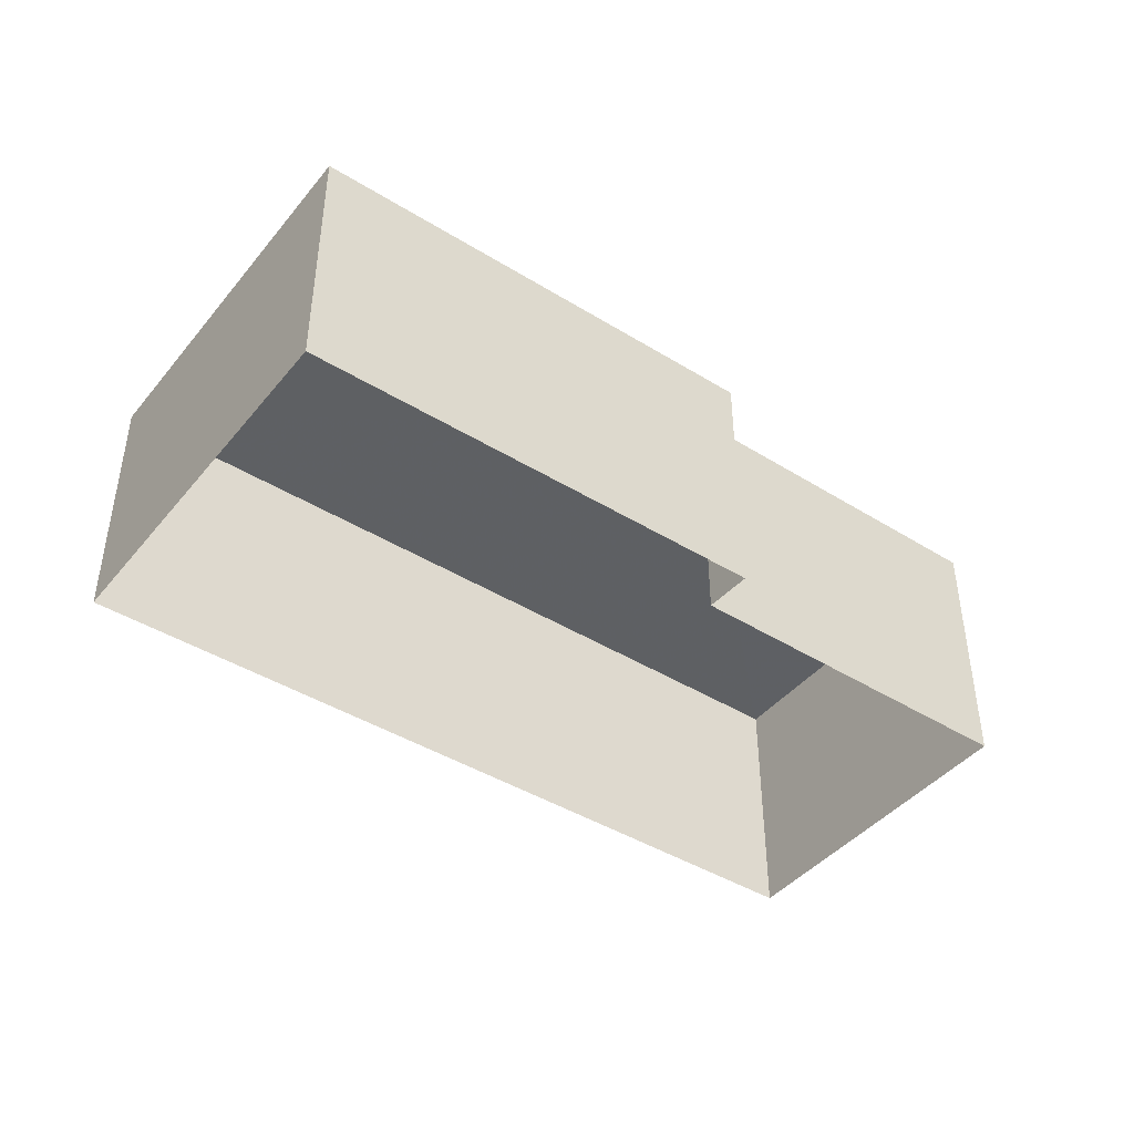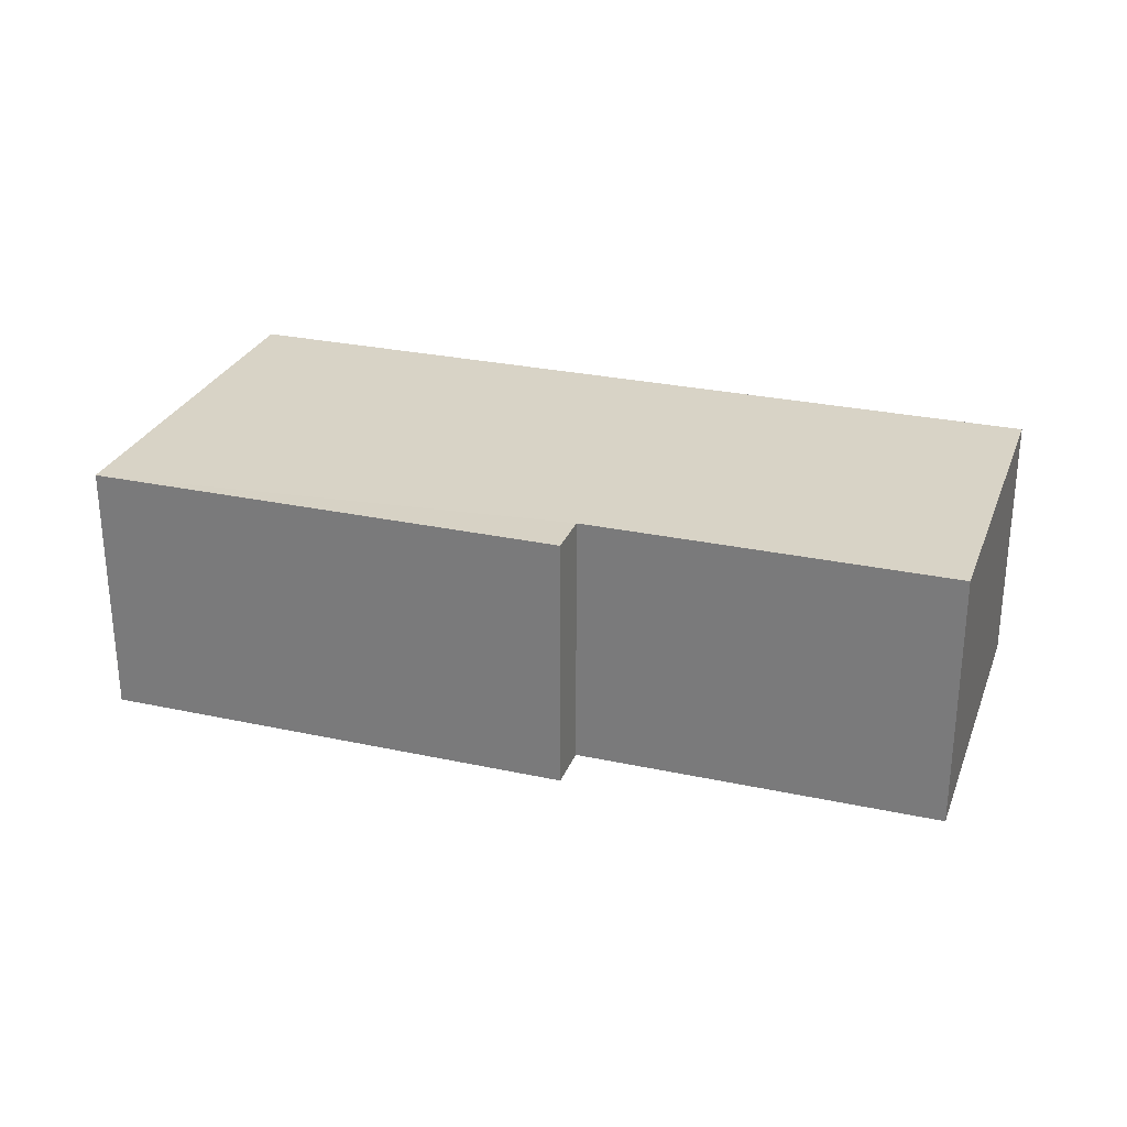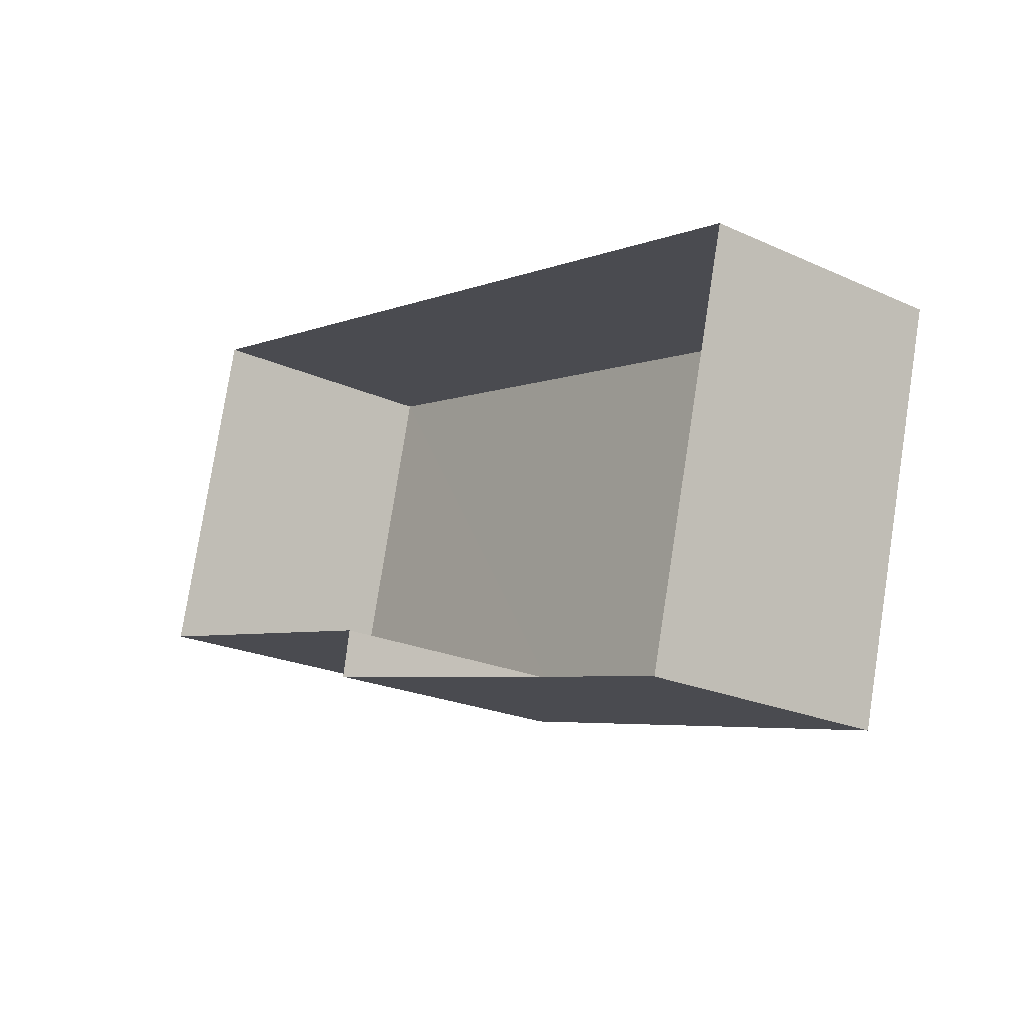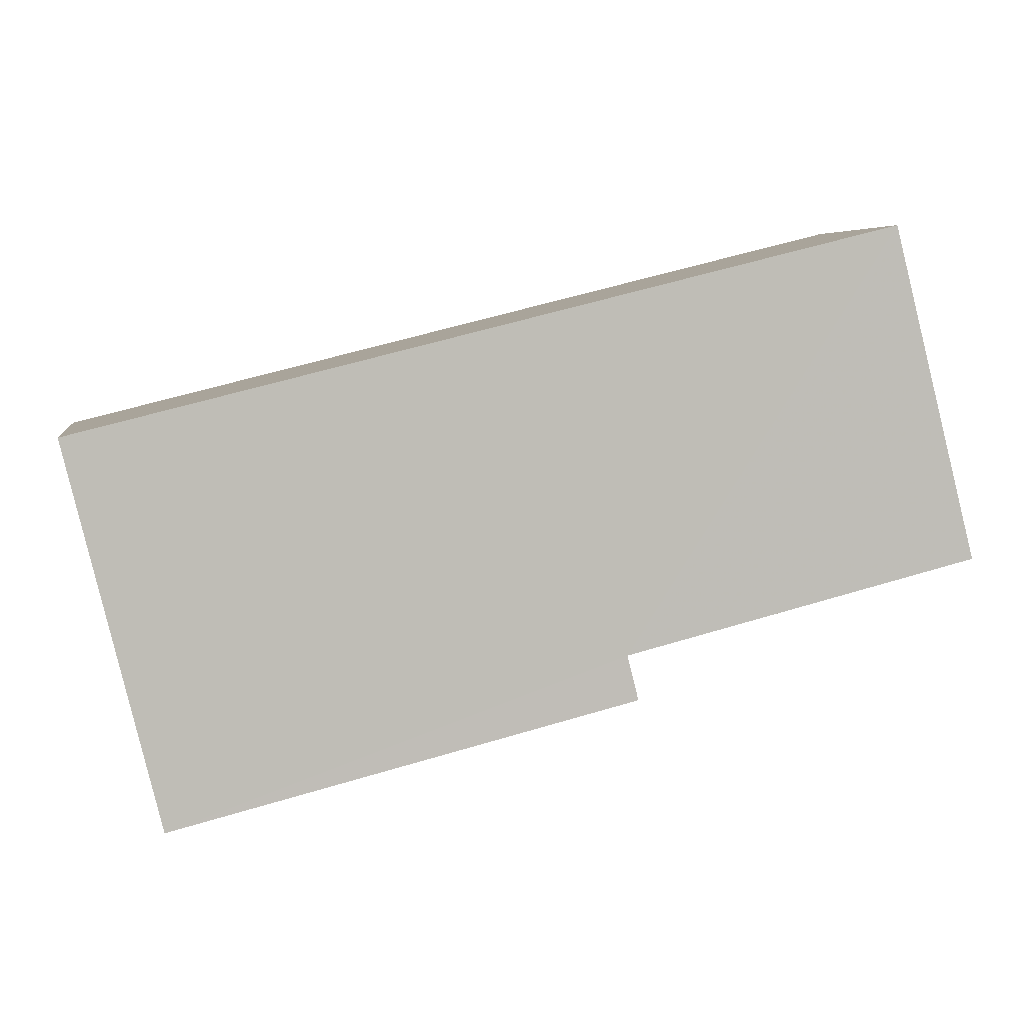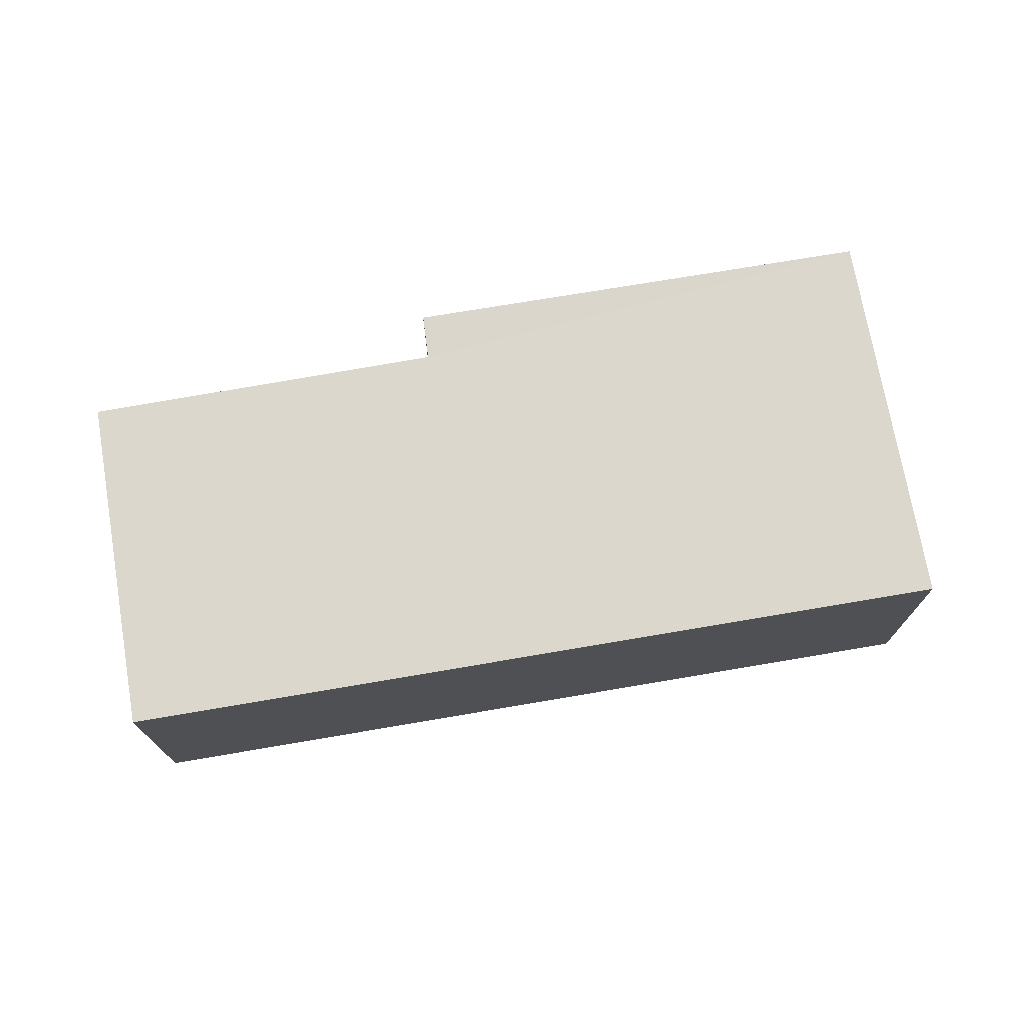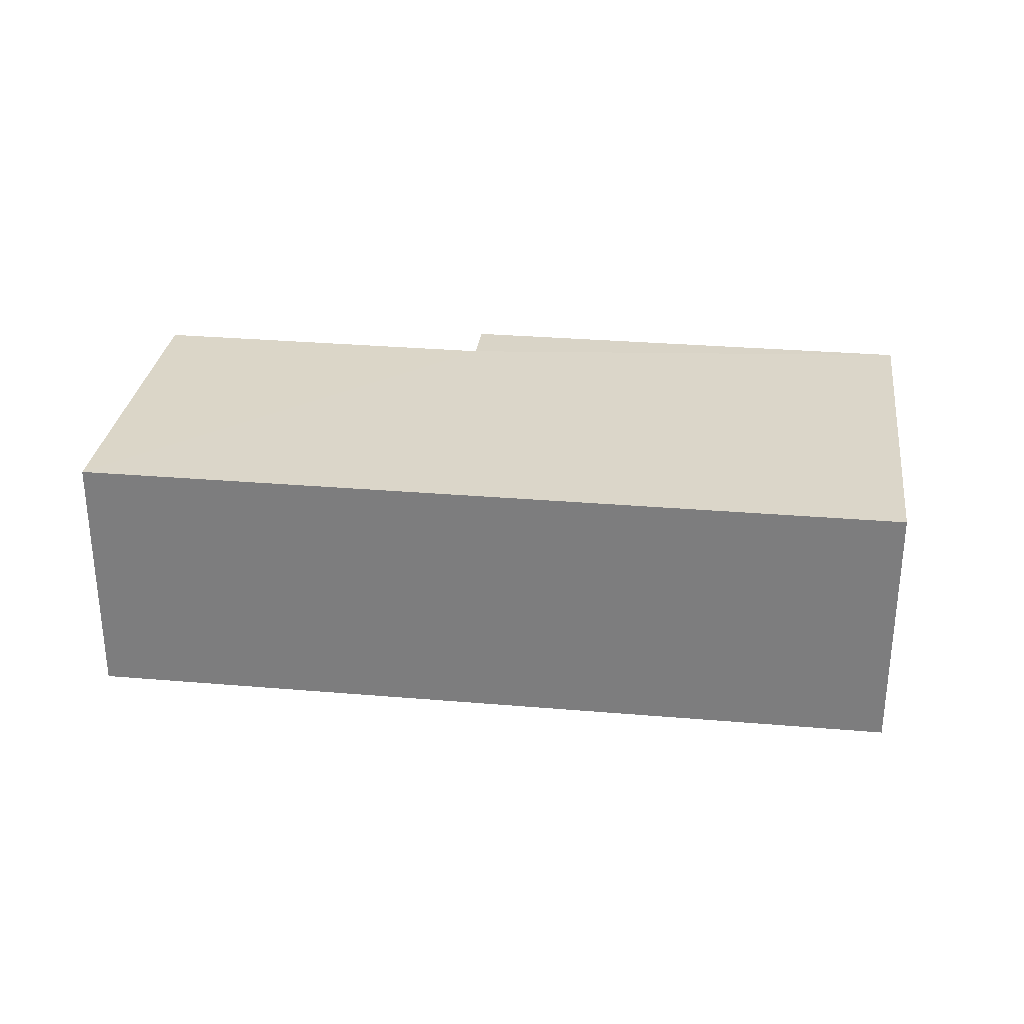
<metadata>
{"format":"obj","ext":"obj","renderer":"f3d","projection":"perspective","resolution":1024,"background":"white","views":[{"elev":-42.8,"azim":-22.3,"up":"+Z"},{"elev":27.8,"azim":32.3,"up":"+Z"},{"elev":-22.3,"azim":-128.3,"up":"+Y"},{"elev":5.2,"azim":-8.9,"up":"+Y"},{"elev":73.1,"azim":-175.7,"up":"+Z"},{"elev":29.8,"azim":-158.9,"up":"+Z"}]}
</metadata>
<code>
v -2.26e+05 -1.285e+05 10.83
v -2.26e+05 -1.285e+05 10.83
v -2.26e+05 -1.285e+05 10.83
v -2.26e+05 -1.285e+05 10.83
v -2.26e+05 -1.285e+05 10.83
v -2.26e+05 -1.285e+05 10.83
v -2.26e+05 -1.285e+05 12.26
v -2.26e+05 -1.285e+05 12.26
v -2.26e+05 -1.285e+05 12.26
v -2.26e+05 -1.285e+05 12.26
v -2.26e+05 -1.285e+05 12.26
v -2.26e+05 -1.285e+05 12.26
f 1 2 3
f 3 2 4
f 1 5 2
f 4 2 6
f 7 8 9
f 8 10 9
f 9 11 12
f 9 10 11
f 11 4 6
f 12 11 6
f 7 2 5
f 7 9 2
f 7 5 1
f 8 7 1
f 10 1 3
f 10 8 1
f 12 6 2
f 9 12 2
f 11 3 4
f 11 10 3

</code>
